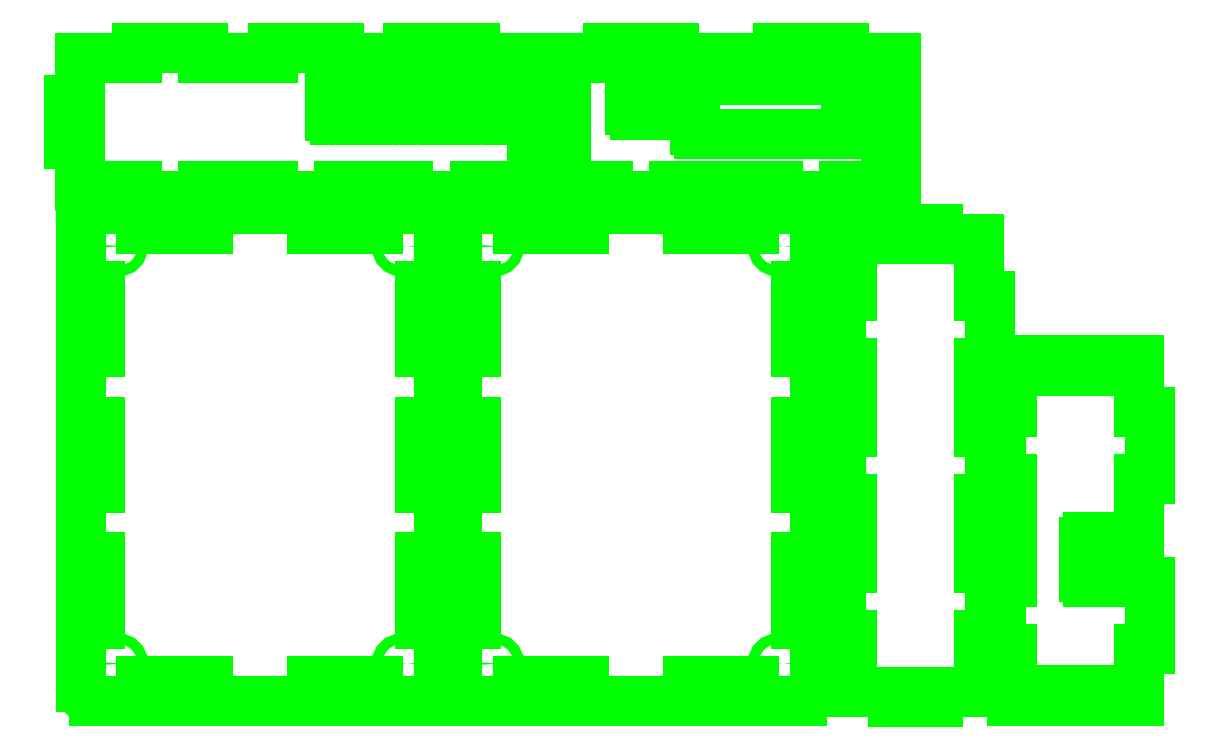
<metadata>
{"format":"dxf","ext":"dxf","renderer":"ezdxf+matplotlib","layout":"modelspace","background":"white","min_lineweight":24,"dpi":150}
</metadata>
<code>
0
SECTION
2
ENTITIES
0
LINE
8
vector
10
4.968
20
2.893
11
4.85
21
2.893
0
LINE
8
vector
10
4.85
20
2.893
11
4.85
21
3.643
0
LINE
8
vector
10
4.85
20
3.643
11
4.968
21
3.643
0
LINE
8
vector
10
4.968
20
3.643
11
4.968
21
2.893
0
LINE
8
vector
10
4.968
20
1.363
11
4.85
21
1.363
0
LINE
8
vector
10
4.85
20
1.363
11
4.85
21
2.113
0
LINE
8
vector
10
4.85
20
2.113
11
4.968
21
2.113
0
LINE
8
vector
10
4.968
20
2.113
11
4.968
21
1.363
0
LINE
8
vector
10
4.968
20
4.423
11
4.85
21
4.423
0
LINE
8
vector
10
4.85
20
4.423
11
4.85
21
5.173
0
LINE
8
vector
10
4.85
20
5.173
11
4.968
21
5.173
0
LINE
8
vector
10
4.968
20
5.173
11
4.968
21
4.423
0
LINE
8
vector
10
6.184
20
0.6
11
5.434
21
0.6
0
LINE
8
vector
10
5.434
20
0.6
11
5.434
21
0.7181
0
LINE
8
vector
10
5.434
20
0.7181
11
6.184
21
0.7181
0
LINE
8
vector
10
6.184
20
0.7181
11
6.184
21
0.6
0
LINE
8
vector
10
6.184
20
5.818
11
5.434
21
5.818
0
LINE
8
vector
10
5.434
20
5.818
11
5.434
21
5.936
0
LINE
8
vector
10
5.434
20
5.936
11
6.184
21
5.936
0
LINE
8
vector
10
6.184
20
5.936
11
6.184
21
5.818
0
LINE
8
vector
10
8.102
20
5.818
11
7.352
21
5.818
0
LINE
8
vector
10
7.352
20
5.818
11
7.352
21
5.936
0
LINE
8
vector
10
7.352
20
5.936
11
8.102
21
5.936
0
LINE
8
vector
10
8.102
20
5.936
11
8.102
21
5.818
0
LINE
8
vector
10
8.102
20
0.6
11
7.352
21
0.6
0
LINE
8
vector
10
7.352
20
0.6
11
7.352
21
0.7181
0
LINE
8
vector
10
7.352
20
0.7181
11
8.102
21
0.7181
0
LINE
8
vector
10
8.102
20
0.7181
11
8.102
21
0.6
0
LINE
8
vector
10
8.686
20
1.363
11
8.568
21
1.363
0
LINE
8
vector
10
8.568
20
1.363
11
8.568
21
2.113
0
LINE
8
vector
10
8.568
20
2.113
11
8.686
21
2.113
0
LINE
8
vector
10
8.686
20
2.113
11
8.686
21
1.363
0
LINE
8
vector
10
8.686
20
4.423
11
8.568
21
4.423
0
LINE
8
vector
10
8.568
20
4.423
11
8.568
21
5.173
0
LINE
8
vector
10
8.568
20
5.173
11
8.686
21
5.173
0
LINE
8
vector
10
8.686
20
5.173
11
8.686
21
4.423
0
LINE
8
vector
10
8.686
20
2.893
11
8.568
21
2.893
0
LINE
8
vector
10
8.568
20
2.893
11
8.568
21
3.643
0
LINE
8
vector
10
8.568
20
3.643
11
8.686
21
3.643
0
LINE
8
vector
10
8.686
20
3.643
11
8.686
21
2.893
0
ARC
8
vector
10
4.9
20
0.65
40
0.15
50
180
51
270
0
LINE
8
vector
10
4.75
20
5.886
11
4.75
21
0.65
0
ARC
8
vector
10
4.9
20
5.886
40
0.15
50
90
51
180
0
LINE
8
vector
10
4.9
20
0.5
11
8.636
21
0.5
0
ARC
8
vector
10
8.636
20
0.65
40
0.15
50
270
51
360
0
LINE
8
vector
10
8.786
20
0.65
11
8.786
21
5.886
0
LINE
8
vector
10
8.636
20
6.036
11
4.9
21
6.036
0
ARC
8
vector
10
8.636
20
5.886
40
0.15
50
360
51
90
0
CIRCLE
8
vector
10
5.168
20
0.9181
40
0.058
0
CIRCLE
8
vector
10
5.168
20
5.618
40
0.058
0
CIRCLE
8
vector
10
8.368
20
0.9181
40
0.058
0
CIRCLE
8
vector
10
8.368
20
5.618
40
0.058
0
LINE
8
vector
10
0.7321
20
4.423
11
0.614
21
4.423
0
LINE
8
vector
10
0.614
20
4.423
11
0.614
21
5.173
0
LINE
8
vector
10
0.614
20
5.173
11
0.7321
21
5.173
0
LINE
8
vector
10
0.7321
20
5.173
11
0.7321
21
4.423
0
LINE
8
vector
10
0.7321
20
2.893
11
0.614
21
2.893
0
LINE
8
vector
10
0.614
20
2.893
11
0.614
21
3.643
0
LINE
8
vector
10
0.614
20
3.643
11
0.7321
21
3.643
0
LINE
8
vector
10
0.7321
20
3.643
11
0.7321
21
2.893
0
LINE
8
vector
10
0.7321
20
1.363
11
0.614
21
1.363
0
LINE
8
vector
10
0.614
20
1.363
11
0.614
21
2.113
0
LINE
8
vector
10
0.614
20
2.113
11
0.7321
21
2.113
0
LINE
8
vector
10
0.7321
20
2.113
11
0.7321
21
1.363
0
LINE
8
vector
10
1.948
20
5.818
11
1.198
21
5.818
0
LINE
8
vector
10
1.198
20
5.818
11
1.198
21
5.936
0
LINE
8
vector
10
1.198
20
5.936
11
1.948
21
5.936
0
LINE
8
vector
10
1.948
20
5.936
11
1.948
21
5.818
0
LINE
8
vector
10
1.948
20
0.6
11
1.198
21
0.6
0
LINE
8
vector
10
1.198
20
0.6
11
1.198
21
0.7181
0
LINE
8
vector
10
1.198
20
0.7181
11
1.948
21
0.7181
0
LINE
8
vector
10
1.948
20
0.7181
11
1.948
21
0.6
0
LINE
8
vector
10
3.866
20
5.818
11
3.116
21
5.818
0
LINE
8
vector
10
3.116
20
5.818
11
3.116
21
5.936
0
LINE
8
vector
10
3.116
20
5.936
11
3.866
21
5.936
0
LINE
8
vector
10
3.866
20
5.936
11
3.866
21
5.818
0
LINE
8
vector
10
3.866
20
0.6
11
3.116
21
0.6
0
LINE
8
vector
10
3.116
20
0.6
11
3.116
21
0.7181
0
LINE
8
vector
10
3.116
20
0.7181
11
3.866
21
0.7181
0
LINE
8
vector
10
3.866
20
0.7181
11
3.866
21
0.6
0
LINE
8
vector
10
4.45
20
4.423
11
4.332
21
4.423
0
LINE
8
vector
10
4.332
20
4.423
11
4.332
21
5.173
0
LINE
8
vector
10
4.332
20
5.173
11
4.45
21
5.173
0
LINE
8
vector
10
4.45
20
5.173
11
4.45
21
4.423
0
LINE
8
vector
10
4.45
20
1.363
11
4.332
21
1.363
0
LINE
8
vector
10
4.332
20
1.363
11
4.332
21
2.113
0
LINE
8
vector
10
4.332
20
2.113
11
4.45
21
2.113
0
LINE
8
vector
10
4.45
20
2.113
11
4.45
21
1.363
0
LINE
8
vector
10
4.45
20
2.893
11
4.332
21
2.893
0
LINE
8
vector
10
4.332
20
2.893
11
4.332
21
3.643
0
LINE
8
vector
10
4.332
20
3.643
11
4.45
21
3.643
0
LINE
8
vector
10
4.45
20
3.643
11
4.45
21
2.893
0
ARC
8
vector
10
0.664
20
0.65
40
0.15
50
180
51
270
0
LINE
8
vector
10
0.514
20
5.886
11
0.514
21
0.65
0
ARC
8
vector
10
0.664
20
5.886
40
0.15
50
90
51
180
0
LINE
8
vector
10
4.4
20
6.036
11
0.664
21
6.036
0
ARC
8
vector
10
4.4
20
5.886
40
0.15
50
360
51
90
0
LINE
8
vector
10
0.664
20
0.5
11
4.4
21
0.5
0
LINE
8
vector
10
4.55
20
0.65
11
4.55
21
5.886
0
ARC
8
vector
10
4.4
20
0.65
40
0.15
50
270
51
360
0
CIRCLE
8
vector
10
0.932
20
0.9181
40
0.058
0
CIRCLE
8
vector
10
0.932
20
5.618
40
0.058
0
CIRCLE
8
vector
10
4.132
20
0.9181
40
0.058
0
CIRCLE
8
vector
10
4.132
20
5.618
40
0.058
0
LINE
8
vector
10
1.895
20
6.3
11
2.675
21
6.3
0
LINE
8
vector
10
2.675
20
6.3
11
2.675
21
6.182
0
LINE
8
vector
10
2.675
20
6.182
11
3.425
21
6.182
0
LINE
8
vector
10
3.425
20
6.182
11
3.425
21
6.3
0
LINE
8
vector
10
3.425
20
6.3
11
4.205
21
6.3
0
LINE
8
vector
10
4.205
20
6.3
11
4.205
21
6.182
0
LINE
8
vector
10
4.205
20
6.182
11
4.955
21
6.182
0
LINE
8
vector
10
4.955
20
6.182
11
4.955
21
6.3
0
LINE
8
vector
10
4.955
20
6.3
11
5.6
21
6.3
0
LINE
8
vector
10
5.6
20
6.3
11
5.6
21
6.768
0
LINE
8
vector
10
5.6
20
6.768
11
5.718
21
6.768
0
LINE
8
vector
10
5.718
20
6.768
11
5.718
21
7.268
0
LINE
8
vector
10
5.718
20
7.268
11
5.6
21
7.268
0
LINE
8
vector
10
5.6
20
7.268
11
5.6
21
7.737
0
LINE
8
vector
10
5.6
20
7.737
11
4.955
21
7.737
0
LINE
8
vector
10
4.955
20
7.737
11
4.955
21
7.855
0
LINE
8
vector
10
4.955
20
7.855
11
4.205
21
7.855
0
LINE
8
vector
10
4.205
20
7.855
11
4.205
21
7.737
0
LINE
8
vector
10
4.205
20
7.737
11
3.425
21
7.737
0
LINE
8
vector
10
3.425
20
7.737
11
3.425
21
7.855
0
LINE
8
vector
10
3.425
20
7.855
11
2.675
21
7.855
0
LINE
8
vector
10
2.675
20
7.855
11
2.675
21
7.737
0
LINE
8
vector
10
2.675
20
7.737
11
1.895
21
7.737
0
LINE
8
vector
10
1.895
20
7.737
11
1.895
21
7.855
0
LINE
8
vector
10
1.895
20
7.855
11
1.145
21
7.855
0
LINE
8
vector
10
1.145
20
7.855
11
1.145
21
7.737
0
LINE
8
vector
10
1.145
20
7.737
11
0.5
21
7.737
0
LINE
8
vector
10
0.5
20
7.737
11
0.5
21
7.268
0
LINE
8
vector
10
0.5
20
7.268
11
0.3819
21
7.268
0
LINE
8
vector
10
0.3819
20
7.268
11
0.3819
21
6.768
0
LINE
8
vector
10
0.3819
20
6.768
11
0.5
21
6.768
0
LINE
8
vector
10
0.5
20
6.768
11
0.5
21
6.3
0
LINE
8
vector
10
0.5
20
6.3
11
1.145
21
6.3
0
LINE
8
vector
10
1.145
20
6.3
11
1.145
21
6.182
0
LINE
8
vector
10
1.145
20
6.182
11
1.895
21
6.182
0
LINE
8
vector
10
1.895
20
6.182
11
1.895
21
6.3
0
ARC
8
vector
10
3.375
20
7.387
40
0.05
50
90
51
180
0
LINE
8
vector
10
3.375
20
7.437
11
4.025
21
7.437
0
ARC
8
vector
10
4.025
20
7.387
40
0.05
50
0
51
90
0
LINE
8
vector
10
4.075
20
7.387
11
4.075
21
7.087
0
ARC
8
vector
10
4.025
20
7.087
40
0.05
50
270
51
0
0
LINE
8
vector
10
4.025
20
7.037
11
3.375
21
7.037
0
LINE
8
vector
10
3.325
20
7.087
11
3.325
21
7.387
0
ARC
8
vector
10
3.375
20
7.087
40
0.05
50
180
51
270
0
ARC
8
vector
10
4.395
20
7.387
40
0.05
50
90
51
180
0
LINE
8
vector
10
4.395
20
7.437
11
5.045
21
7.437
0
ARC
8
vector
10
5.045
20
7.387
40
0.05
50
0
51
90
0
LINE
8
vector
10
5.095
20
7.387
11
5.095
21
7.087
0
ARC
8
vector
10
5.045
20
7.087
40
0.05
50
270
51
0
0
LINE
8
vector
10
5.045
20
7.037
11
4.395
21
7.037
0
LINE
8
vector
10
4.345
20
7.087
11
4.345
21
7.387
0
ARC
8
vector
10
4.395
20
7.087
40
0.05
50
180
51
270
0
LINE
8
vector
10
10.64
20
1.995
11
10.64
21
2.775
0
LINE
8
vector
10
10.64
20
2.775
11
10.76
21
2.775
0
LINE
8
vector
10
10.76
20
2.775
11
10.76
21
3.525
0
LINE
8
vector
10
10.76
20
3.525
11
10.64
21
3.525
0
LINE
8
vector
10
10.64
20
3.525
11
10.64
21
4.305
0
LINE
8
vector
10
10.64
20
4.305
11
10.76
21
4.305
0
LINE
8
vector
10
10.76
20
4.305
11
10.76
21
5.055
0
LINE
8
vector
10
10.76
20
5.055
11
10.64
21
5.055
0
LINE
8
vector
10
10.64
20
5.055
11
10.64
21
5.7
0
LINE
8
vector
10
10.64
20
5.7
11
10.17
21
5.7
0
LINE
8
vector
10
10.17
20
5.7
11
10.17
21
5.818
0
LINE
8
vector
10
10.17
20
5.818
11
9.668
21
5.818
0
LINE
8
vector
10
9.668
20
5.818
11
9.668
21
5.7
0
LINE
8
vector
10
9.668
20
5.7
11
9.2
21
5.7
0
LINE
8
vector
10
9.2
20
5.7
11
9.2
21
5.055
0
LINE
8
vector
10
9.2
20
5.055
11
9.082
21
5.055
0
LINE
8
vector
10
9.082
20
5.055
11
9.082
21
4.305
0
LINE
8
vector
10
9.082
20
4.305
11
9.2
21
4.305
0
LINE
8
vector
10
9.2
20
4.305
11
9.2
21
3.525
0
LINE
8
vector
10
9.2
20
3.525
11
9.082
21
3.525
0
LINE
8
vector
10
9.082
20
3.525
11
9.082
21
2.775
0
LINE
8
vector
10
9.082
20
2.775
11
9.2
21
2.775
0
LINE
8
vector
10
9.2
20
2.775
11
9.2
21
1.995
0
LINE
8
vector
10
9.2
20
1.995
11
9.082
21
1.995
0
LINE
8
vector
10
9.082
20
1.995
11
9.082
21
1.245
0
LINE
8
vector
10
9.082
20
1.245
11
9.2
21
1.245
0
LINE
8
vector
10
9.2
20
1.245
11
9.2
21
0.6
0
LINE
8
vector
10
9.2
20
0.6
11
9.668
21
0.6
0
LINE
8
vector
10
9.668
20
0.6
11
9.668
21
0.4819
0
LINE
8
vector
10
9.668
20
0.4819
11
10.17
21
0.4819
0
LINE
8
vector
10
10.17
20
0.4819
11
10.17
21
0.6
0
LINE
8
vector
10
10.17
20
0.6
11
10.64
21
0.6
0
LINE
8
vector
10
10.64
20
0.6
11
10.64
21
1.245
0
LINE
8
vector
10
10.64
20
1.245
11
10.76
21
1.245
0
LINE
8
vector
10
10.76
20
1.245
11
10.76
21
1.995
0
LINE
8
vector
10
10.76
20
1.995
11
10.64
21
1.995
0
LINE
8
vector
10
9.582
20
6.769
11
9.582
21
7.269
0
LINE
8
vector
10
9.582
20
7.269
11
9.7
21
7.269
0
LINE
8
vector
10
9.7
20
7.269
11
9.7
21
7.737
0
LINE
8
vector
10
9.7
20
7.737
11
9.116
21
7.737
0
LINE
8
vector
10
9.116
20
7.737
11
9.116
21
7.855
0
LINE
8
vector
10
9.116
20
7.855
11
8.366
21
7.855
0
LINE
8
vector
10
8.366
20
7.855
11
8.366
21
7.737
0
LINE
8
vector
10
8.366
20
7.737
11
7.198
21
7.737
0
LINE
8
vector
10
7.198
20
7.737
11
7.198
21
7.855
0
LINE
8
vector
10
7.198
20
7.855
11
6.448
21
7.855
0
LINE
8
vector
10
6.448
20
7.855
11
6.448
21
7.737
0
LINE
8
vector
10
6.448
20
7.737
11
5.864
21
7.737
0
LINE
8
vector
10
5.864
20
7.737
11
5.864
21
7.269
0
LINE
8
vector
10
5.864
20
7.269
11
5.982
21
7.269
0
LINE
8
vector
10
5.982
20
7.269
11
5.982
21
6.769
0
LINE
8
vector
10
5.982
20
6.769
11
5.864
21
6.769
0
LINE
8
vector
10
5.864
20
6.769
11
5.864
21
6.3
0
LINE
8
vector
10
5.864
20
6.3
11
6.448
21
6.3
0
LINE
8
vector
10
6.448
20
6.3
11
6.448
21
6.182
0
LINE
8
vector
10
6.448
20
6.182
11
7.198
21
6.182
0
LINE
8
vector
10
7.198
20
6.182
11
7.198
21
6.3
0
LINE
8
vector
10
7.198
20
6.3
11
8.366
21
6.3
0
LINE
8
vector
10
8.366
20
6.3
11
8.366
21
6.182
0
LINE
8
vector
10
8.366
20
6.182
11
9.116
21
6.182
0
LINE
8
vector
10
9.116
20
6.182
11
9.116
21
6.3
0
LINE
8
vector
10
9.116
20
6.3
11
9.7
21
6.3
0
LINE
8
vector
10
9.7
20
6.3
11
9.7
21
6.769
0
LINE
8
vector
10
9.7
20
6.769
11
9.582
21
6.769
0
ARC
8
vector
10
7.482
20
6.932
40
0.05
50
180
51
270
0
LINE
8
vector
10
7.432
20
6.932
11
7.432
21
7.437
0
ARC
8
vector
10
7.482
20
7.437
40
0.05
50
90
51
180
0
LINE
8
vector
10
9.082
20
6.882
11
7.482
21
6.882
0
ARC
8
vector
10
9.082
20
6.932
40
0.05
50
270
51
360
0
LINE
8
vector
10
9.132
20
7.437
11
9.132
21
6.932
0
LINE
8
vector
10
7.482
20
7.487
11
9.082
21
7.487
0
ARC
8
vector
10
9.082
20
7.437
40
0.05
50
360
51
90
0
ARC
8
vector
10
6.752
20
7.15
40
0.05
50
180
51
270
0
LINE
8
vector
10
6.702
20
7.15
11
6.702
21
7.35
0
ARC
8
vector
10
6.752
20
7.35
40
0.05
50
90
51
180
0
LINE
8
vector
10
6.752
20
7.4
11
7.052
21
7.4
0
ARC
8
vector
10
7.052
20
7.35
40
0.05
50
360
51
90
0
LINE
8
vector
10
7.102
20
7.35
11
7.102
21
7.15
0
LINE
8
vector
10
7.052
20
7.1
11
6.752
21
7.1
0
ARC
8
vector
10
7.052
20
7.15
40
0.05
50
270
51
360
0
LINE
8
vector
10
11.47
20
0.6181
11
11.97
21
0.6181
0
LINE
8
vector
10
11.97
20
0.6181
11
11.97
21
0.5
0
LINE
8
vector
10
11.97
20
0.5
11
12.44
21
0.5
0
LINE
8
vector
10
12.44
20
0.5
11
12.44
21
1.084
0
LINE
8
vector
10
12.44
20
1.084
11
12.56
21
1.084
0
LINE
8
vector
10
12.56
20
1.084
11
12.56
21
1.834
0
LINE
8
vector
10
12.56
20
1.834
11
12.44
21
1.834
0
LINE
8
vector
10
12.44
20
1.834
11
12.44
21
3.002
0
LINE
8
vector
10
12.44
20
3.002
11
12.56
21
3.002
0
LINE
8
vector
10
12.56
20
3.002
11
12.56
21
3.752
0
LINE
8
vector
10
12.56
20
3.752
11
12.44
21
3.752
0
LINE
8
vector
10
12.44
20
3.752
11
12.44
21
4.336
0
LINE
8
vector
10
12.44
20
4.336
11
11.97
21
4.336
0
LINE
8
vector
10
11.97
20
4.336
11
11.97
21
4.218
0
LINE
8
vector
10
11.97
20
4.218
11
11.47
21
4.218
0
LINE
8
vector
10
11.47
20
4.218
11
11.47
21
4.336
0
LINE
8
vector
10
11.47
20
4.336
11
11
21
4.336
0
LINE
8
vector
10
11
20
4.336
11
11
21
3.752
0
LINE
8
vector
10
11
20
3.752
11
10.88
21
3.752
0
LINE
8
vector
10
10.88
20
3.752
11
10.88
21
3.002
0
LINE
8
vector
10
10.88
20
3.002
11
11
21
3.002
0
LINE
8
vector
10
11
20
3.002
11
11
21
1.834
0
LINE
8
vector
10
11
20
1.834
11
10.88
21
1.834
0
LINE
8
vector
10
10.88
20
1.834
11
10.88
21
1.084
0
LINE
8
vector
10
10.88
20
1.084
11
11
21
1.084
0
LINE
8
vector
10
11
20
1.084
11
11
21
0.5
0
LINE
8
vector
10
11
20
0.5
11
11.47
21
0.5
0
LINE
8
vector
10
11.47
20
0.5
11
11.47
21
0.6181
0
ARC
8
vector
10
11.86
20
2.288
40
0.05
50
90
51
180
0
LINE
8
vector
10
11.86
20
2.338
11
12.21
21
2.338
0
ARC
8
vector
10
12.21
20
2.288
40
0.05
50
0
51
90
0
LINE
8
vector
10
12.26
20
2.288
11
12.26
21
1.888
0
ARC
8
vector
10
12.21
20
1.888
40
0.05
50
270
51
0
0
LINE
8
vector
10
12.21
20
1.838
11
11.86
21
1.838
0
LINE
8
vector
10
11.81
20
1.888
11
11.81
21
2.288
0
ARC
8
vector
10
11.86
20
1.888
40
0.05
50
180
51
270
0
ENDSEC
0
EOF

</code>
